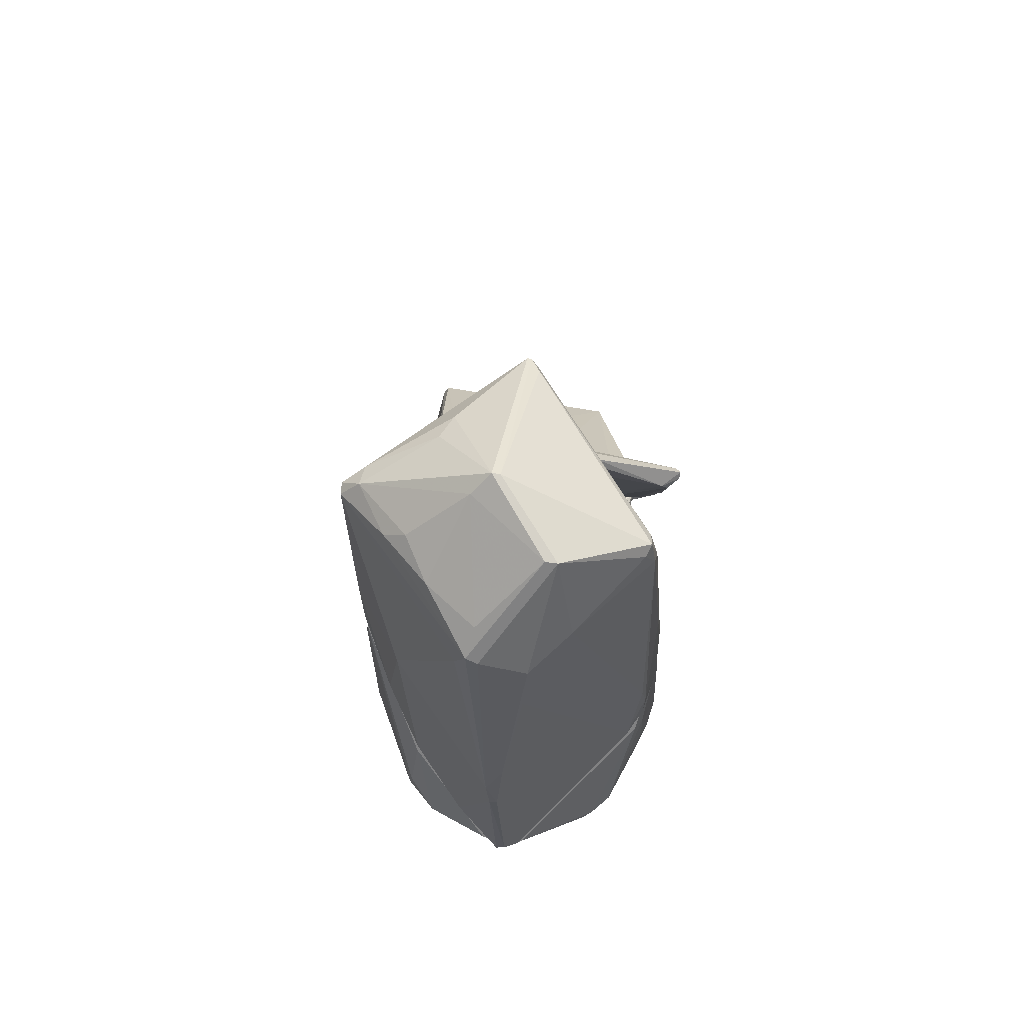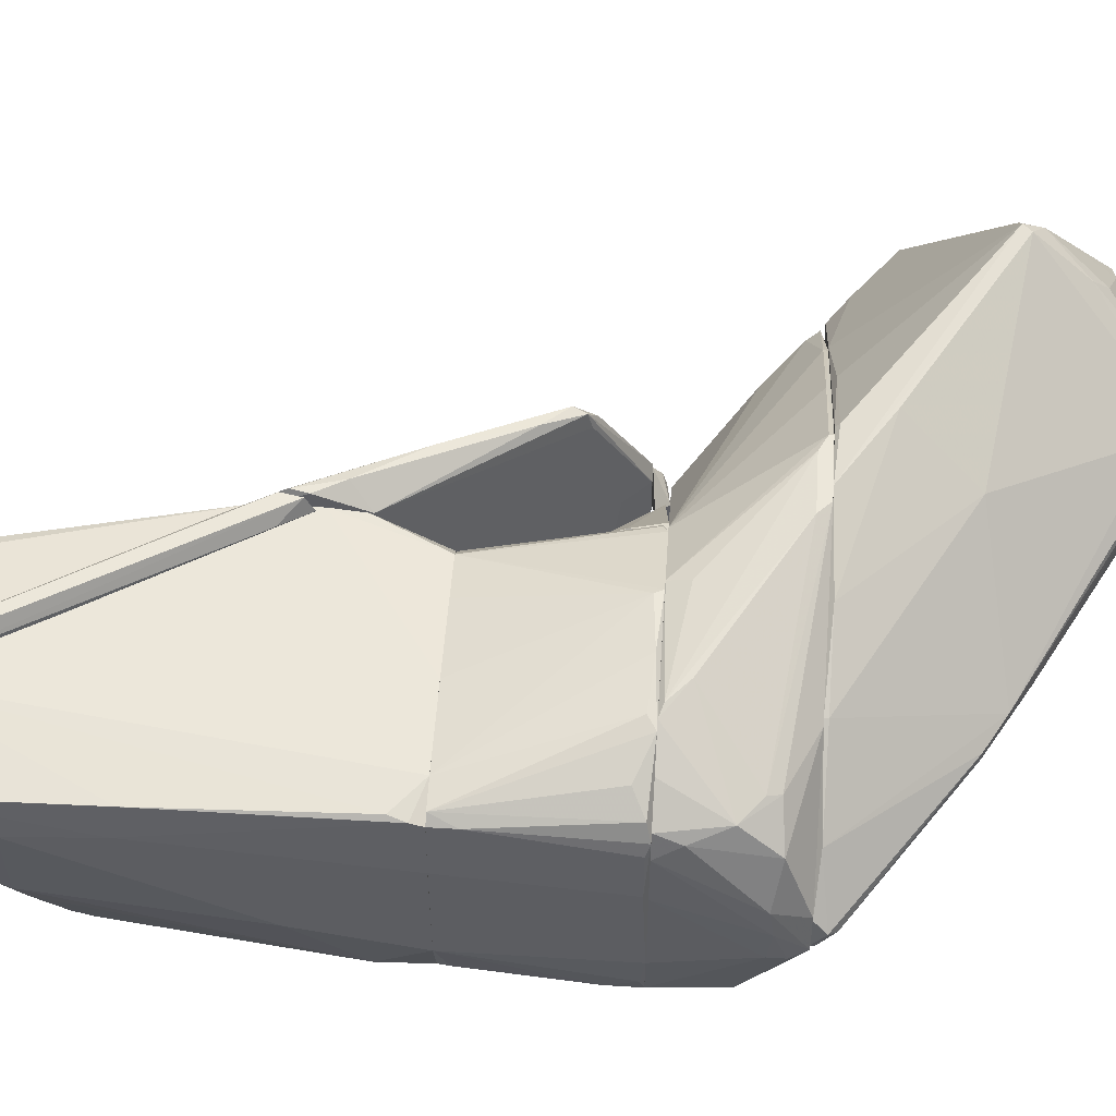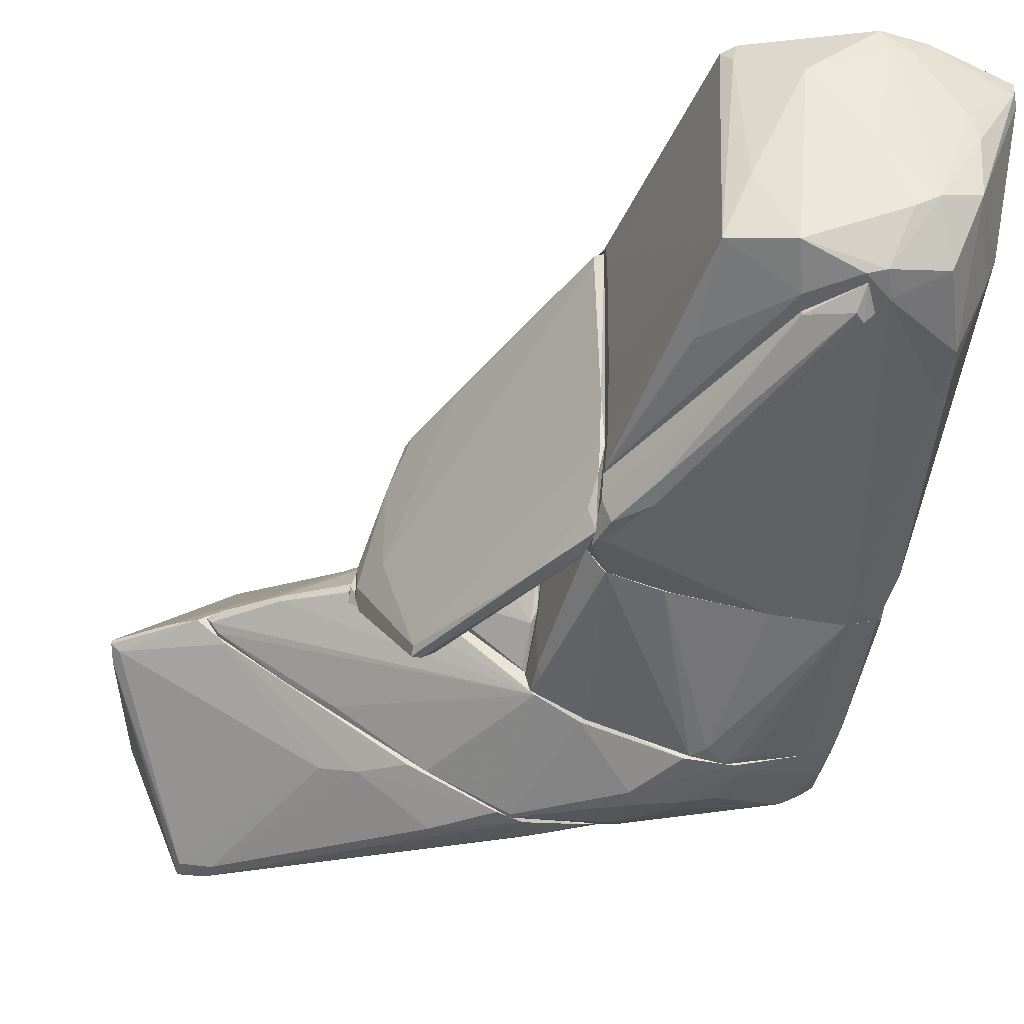
<metadata>
{"format":"obj","ext":"obj","renderer":"f3d","projection":"perspective","resolution":1024,"background":"white","views":[{"elev":-60.5,"azim":81.6,"up":"+Y"},{"elev":52.9,"azim":-86.2,"up":"+Z"},{"elev":-46.1,"azim":168.0,"up":"+Z"}]}
</metadata>
<code>
o convex_0
v 6.95 -10.73 3.07
v 2.235 -6.762 -2.395
v 1.786 -7.136 -2.244
v 2.609 -6.687 3.52
v 9.198 -7.81 1.199
v 5.079 -11.7 0.676
v -2.558 -6.912 0.1516
v 7.475 -10.88 -1.122
v 6.875 -9.456 4.269
v 7.849 -6.686 0.9747
v 5.378 -11.93 1.798
v 8.523 -11.03 1.798
v -0.3118 -6.687 2.097
v 4.181 -6.686 -1.571
v 7.475 -11.93 0.526
v -2.482 -6.687 -0.2978
v 3.656 -6.686 3.52
v 3.133 -8.858 2.846
v 0.8113 -9.381 0.8247
v 7.025 -9.307 4.269
v 6.95 -10.28 -1.346
v 0.2129 -9.008 0.5253
v 8.523 -9.158 2.472
v 0.6617 -6.762 -2.095
v 5.528 -7.511 -1.197
v 7.025 -10.65 -1.271
v 2.683 -6.687 -2.319
v 6.576 -6.686 1.872
v -1.733 -6.762 1.049
v 9.198 -7.81 1.274
v -0.3118 -6.762 2.097
v 3.656 -7.51 -2.17
v 9.047 -7.81 1.049
v 8.523 -11.03 1.648
v 7.251 -9.681 3.969
v 1.112 -6.762 2.845
v -2.482 -6.762 -0.2978
v 6.352 -11.25 2.622
v 7.475 -11.93 0.7504
v 5.827 -11.4 0.00158
v 7.325 -6.686 0.526
v 9.122 -8.11 1.049
v 5.229 -6.761 2.771
v 2.16 -7.51 -2.095
v 5.004 -11.48 1.947
v 5.304 -11.93 1.574
v 7.475 -10.58 -1.122
v 1.186 -6.687 -2.319
v 1.486 -9.756 0.6003
v -2.482 -6.687 0.376
v 3.881 -7.586 3.744
v 8.299 -7.061 1.124
v 7.251 -10.95 -1.047
v 4.031 -11.1 0.601
v 8.074 -11.03 2.097
v 7.4 -9.307 3.894
v 8.299 -9.531 2.697
v 3.656 -6.762 3.594
v -2.407 -7.061 0.00158
v 4.928 -7.211 -1.42
v 4.405 -8.409 -1.945
v 0.2129 -9.008 0.6754
v 5.978 -11.85 1.723
v 6.726 -10.43 3.445
f 11 38 64
f 14 16 17
f 13 4 17
f 10 14 17
f 4 9 20
f 21 8 26
f 10 17 28
f 12 5 30
f 23 12 30
f 19 18 31
f 13 29 31
f 29 19 31
f 2 27 32
f 10 5 33
f 5 12 34
f 15 8 34
f 12 15 34
f 20 9 35
f 4 13 36
f 13 31 36
f 31 18 36
f 7 16 37
f 16 24 37
f 24 22 37
f 11 15 39
f 15 12 39
f 15 6 40
f 14 10 41
f 10 33 41
f 33 25 41
f 33 5 42
f 5 34 42
f 34 8 42
f 28 17 43
f 20 28 43
f 24 3 44
f 6 24 44
f 3 26 44
f 40 6 44
f 26 40 44
f 11 9 45
f 9 18 45
f 18 19 45
f 19 11 45
f 6 15 46
f 15 11 46
f 11 19 46
f 8 21 47
f 21 25 47
f 25 33 47
f 33 42 47
f 42 8 47
f 2 3 48
f 16 14 48
f 3 24 48
f 24 16 48
f 14 27 48
f 27 2 48
f 19 22 49
f 22 24 49
f 6 46 49
f 46 19 49
f 16 7 50
f 17 16 50
f 13 17 50
f 7 29 50
f 29 13 50
f 9 4 51
f 18 9 51
f 4 36 51
f 36 18 51
f 5 10 52
f 10 28 52
f 28 20 52
f 30 5 52
f 20 30 52
f 8 15 53
f 26 8 53
f 15 40 53
f 40 26 53
f 24 6 54
f 6 49 54
f 49 24 54
f 35 1 55
f 12 35 55
f 1 38 55
f 39 12 55
f 23 30 56
f 30 20 56
f 20 35 56
f 56 35 57
f 12 23 57
f 35 12 57
f 23 56 57
f 17 4 58
f 4 20 58
f 43 17 58
f 20 43 58
f 7 37 59
f 37 22 59
f 25 21 60
f 27 14 60
f 21 32 60
f 32 27 60
f 14 41 60
f 41 25 60
f 3 2 61
f 26 3 61
f 21 26 61
f 32 21 61
f 2 32 61
f 22 19 62
f 29 7 62
f 19 29 62
f 7 59 62
f 59 22 62
f 38 11 63
f 11 39 63
f 55 38 63
f 39 55 63
f 9 11 64
f 1 35 64
f 35 9 64
f 38 1 64
o convex_1
v -1.658 -4.44 2.472
v -0.01207 -5.414 -2.694
v -0.01207 -5.788 -2.544
v 7.7 -6.611 0.9739
v -2.483 -6.686 0.4496
v 4.855 -4.44 0.3011
v 3.507 -6.686 3.52
v -2.333 -4.44 -2.02
v 2.459 -6.686 -2.394
v 2.533 -4.44 2.472
v 2.533 -4.44 -1.72
v -1.584 -6.162 2.097
v -2.183 -5.788 -1.87
v -2.407 -4.44 1.573
v -0.7609 -4.515 2.921
v -2.632 -6.686 -0.1478
v 0.1377 -4.44 -2.619
v 2.384 -6.686 3.445
v 6.277 -6.686 -0.1478
v 0.7367 -6.686 -2.245
v 1.261 -4.44 2.921
v -2.108 -5.563 2.097
v 3.881 -6.611 -1.72
v 5.079 -6.611 2.696
v -2.708 -6.162 0.3005
v 6.576 -5.638 0.6746
v -0.4613 -6.686 2.097
v 7.475 -6.686 0.6746
v -1.808 -5.713 -2.17
v -0.7609 -4.665 -2.619
v -2.483 -4.44 -1.046
v 0.8121 -5.339 -2.694
v -2.257 -6.237 1.573
v 6.652 -5.713 0.8249
v 6.576 -6.611 1.798
v 3.207 -6.462 3.52
v -2.708 -6.386 -0.2975
v 4.855 -4.44 0.4508
v -2.483 -6.686 -0.3723
v -2.407 -5.713 -1.72
v -2.333 -4.89 1.872
v 1.785 -4.515 -2.095
v -0.386 -4.89 2.996
v 7.475 -6.611 0.6746
v 7.475 -6.387 0.9739
v 5.453 -6.536 -0.6716
v -2.483 -4.44 0.674
v -2.257 -4.964 -2.094
v 3.507 -6.611 3.52
v 6.576 -6.686 1.798
v -2.632 -6.087 0.7495
v -1.658 -5.937 2.172
v 1.186 -4.815 3.071
v 2.16 -6.462 3.445
v 0.8121 -6.462 -2.394
v -2.257 -4.44 2.022
v 0.7367 -5.638 -2.694
v -0.6855 -4.44 -2.619
v 2.459 -6.611 -2.394
v 7.625 -6.536 0.8249
v -2.708 -6.087 -0.2975
v -0.6111 -5.264 -2.619
v -0.985 -4.44 2.846
v 5.378 -4.815 0.376
f 90 75 128
f 65 70 72
f 70 65 74
f 72 70 75
f 65 72 78
f 72 75 81
f 73 83 84
f 74 65 85
f 83 73 87
f 82 76 91
f 66 67 93
f 84 77 93
f 78 72 95
f 76 86 97
f 69 91 97
f 91 76 97
f 74 88 99
f 82 71 100
f 80 89 101
f 70 74 102
f 90 70 102
f 74 98 102
f 98 90 102
f 83 80 103
f 77 84 103
f 84 83 103
f 80 101 104
f 77 103 104
f 103 80 104
f 97 86 105
f 81 75 106
f 96 81 106
f 92 83 108
f 98 74 109
f 90 98 109
f 74 99 109
f 99 68 109
f 87 75 110
f 83 87 110
f 75 108 110
f 108 83 110
f 89 78 111
f 78 95 111
f 93 77 112
f 72 94 112
f 104 72 112
f 77 104 112
f 74 85 113
f 71 88 113
f 88 74 113
f 100 71 113
f 85 100 113
f 69 80 114
f 71 82 114
f 80 83 114
f 88 71 114
f 91 69 114
f 82 91 114
f 83 92 114
f 92 68 114
f 99 88 114
f 68 99 114
f 80 69 115
f 78 89 115
f 89 80 115
f 69 97 115
f 105 78 115
f 97 105 115
f 76 82 116
f 86 76 116
f 107 86 116
f 85 79 117
f 79 100 117
f 100 85 117
f 82 100 118
f 100 79 118
f 79 107 118
f 116 82 118
f 107 116 118
f 67 66 119
f 73 84 119
f 93 67 119
f 84 93 119
f 65 78 120
f 86 65 120
f 78 105 120
f 105 86 120
f 66 96 121
f 96 73 121
f 119 66 121
f 73 119 121
f 72 81 122
f 66 94 122
f 94 72 122
f 96 66 122
f 81 96 122
f 87 73 123
f 75 87 123
f 73 96 123
f 106 75 123
f 96 106 123
f 75 90 124
f 68 92 124
f 108 75 124
f 92 108 124
f 109 68 124
f 90 109 124
f 95 72 125
f 101 89 125
f 72 104 125
f 104 101 125
f 89 111 125
f 111 95 125
f 66 93 126
f 94 66 126
f 93 112 126
f 112 94 126
f 85 65 127
f 79 85 127
f 65 86 127
f 86 107 127
f 107 79 127
f 75 70 128
f 70 90 128
o convex_2
v -2.483 -4.44 -1.047
v 2.683 -4.365 2.322
v 2.608 -4.365 2.397
v -2.183 -1.445 -1.945
v -2.258 -1.445 2.247
v 2.159 -1.445 -1.72
v 1.71 -4.44 -2.094
v 2.084 -1.445 2.172
v -1.135 -4.44 2.771
v -0.5361 -4.44 -2.619
v 2.683 -4.44 -1.346
v -2.333 -4.44 1.873
v 1.111 -4.44 2.921
v 2.458 -1.745 0.07643
v -2.333 -4.44 -2.02
v -2.483 -1.445 -1.047
v -0.4612 -1.445 -2.17
v -2.483 -1.445 1.049
v 2.683 -3.242 1.947
v 0.06319 -4.365 -2.619
v -0.1613 -1.445 2.322
v 2.383 -1.445 -1.346
v 2.683 -2.943 -0.07325
v -1.659 -1.445 -2.17
v 1.185 -1.445 -2.02
v 2.309 -1.445 1.947
v 2.533 -3.99 -1.721
v 0.06319 -4.365 2.921
v -2.483 -4.365 0.7494
v -2.408 -1.895 2.097
v -2.183 -4.365 2.172
v 2.084 -1.445 -1.795
v -1.884 -4.365 -2.245
v 2.458 -4.44 2.472
v -1.734 -1.445 2.322
v 1.036 -4.29 2.921
v -0.9108 -4.29 2.846
v -0.1613 -4.14 -2.619
v -1.809 -4.14 2.472
v -2.333 -1.67 -1.72
v -0.9108 -4.215 -2.544
v 2.683 -3.616 -0.9713
v 1.26 -1.445 2.247
v -2.408 -4.365 1.648
v 2.608 -4.44 -1.645
v -2.408 -4.365 -1.72
v -2.333 -3.841 -2.02
v 2.608 -3.916 -1.571
v -2.408 -1.445 2.097
f 158 133 177
f 132 133 134
f 134 133 136
f 129 135 137
f 135 129 138
f 137 135 139
f 129 137 140
f 137 139 141
f 138 129 143
f 133 132 144
f 132 134 145
f 133 144 146
f 144 129 146
f 130 139 147
f 135 138 148
f 136 133 149
f 134 136 150
f 147 139 151
f 142 147 151
f 150 142 151
f 132 145 152
f 145 134 153
f 131 130 154
f 136 131 154
f 130 147 154
f 147 142 154
f 150 136 154
f 142 150 154
f 134 150 155
f 137 141 156
f 129 140 157
f 146 129 157
f 146 157 158
f 158 140 159
f 140 137 159
f 133 158 159
f 135 148 160
f 153 134 160
f 148 153 160
f 134 155 160
f 155 135 160
f 138 143 161
f 132 152 161
f 130 131 162
f 131 136 162
f 139 130 162
f 136 141 162
f 141 139 162
f 149 133 163
f 163 156 164
f 141 136 164
f 156 141 164
f 149 163 164
f 133 137 165
f 137 156 165
f 163 133 165
f 156 163 165
f 148 138 166
f 138 152 166
f 152 145 166
f 145 153 166
f 153 148 166
f 137 133 167
f 133 159 167
f 159 137 167
f 144 132 168
f 152 138 169
f 138 161 169
f 161 152 169
f 151 139 170
f 150 151 170
f 136 149 171
f 164 136 171
f 149 164 171
f 157 140 172
f 158 157 172
f 140 158 172
f 139 135 173
f 135 155 173
f 143 129 174
f 129 144 174
f 132 161 175
f 161 143 175
f 168 132 175
f 144 168 175
f 143 174 175
f 174 144 175
f 155 150 176
f 170 139 176
f 150 170 176
f 139 173 176
f 173 155 176
f 133 146 177
f 146 158 177
o convex_3
v 2.684 0.3513 -2.844
v 2.759 0.9506 2.622
v 2.759 1.1 2.547
v 5.528 -4.14 -0.4471
v 2.684 -0.2475 2.247
v 4.405 -3.017 -2.47
v 4.78 -3.167 2.172
v 2.759 1.025 -1.72
v 4.405 -1.67 1.947
v 4.78 -2.792 -2.619
v 2.684 -0.5469 -1.571
v 4.93 -3.691 -0.07415
v 2.834 1.325 2.098
v 5.229 -3.317 -0.4471
v 5.004 -2.942 1.947
v 2.684 1.4 2.247
v 2.759 -0.1726 -2.844
v 2.759 1.175 -0.8221
v 5.304 -4.14 -0.7462
v 4.78 -2.942 -2.694
v 2.983 0.1262 2.622
v 4.854 -2.942 2.247
v 5.528 -4.14 0.1506
v 2.834 0.5015 -2.544
v 2.684 -0.3972 -2.32
v 5.304 -4.14 0.000755
v 4.78 -3.541 -1.046
v 5.229 -3.317 1.199
v 2.684 1.025 -1.72
v 2.684 -0.5469 -1.346
v 5.528 -3.99 -0.3722
v 4.78 -3.242 1.872
v 4.555 -3.242 -2.32
v 3.357 -0.6217 -2.844
v 4.405 -2.493 2.322
v 2.759 0.8752 -2.17
v 2.834 1.325 2.247
v 4.63 -2.942 -2.694
v 2.684 0.6512 2.622
v 5.454 -4.14 -0.7462
v 4.929 -2.717 1.947
v 4.705 -3.392 -0.2973
v 5.004 -3.317 1.872
v 3.807 -0.9959 2.472
f 218 214 221
f 182 178 188
f 190 186 191
f 179 180 193
f 178 182 193
f 187 185 195
f 191 187 195
f 190 191 195
f 193 190 195
f 196 181 200
f 188 178 202
f 183 188 202
f 178 194 202
f 194 183 202
f 196 200 203
f 200 184 203
f 203 189 204
f 196 203 204
f 192 200 205
f 178 193 206
f 195 185 206
f 193 195 206
f 182 188 207
f 187 191 208
f 200 181 208
f 191 205 208
f 205 200 208
f 184 182 209
f 182 189 209
f 203 184 209
f 189 203 209
f 188 183 210
f 196 204 210
f 207 188 210
f 204 207 210
f 194 178 211
f 187 197 211
f 178 201 211
f 201 187 211
f 182 184 212
f 198 182 212
f 184 199 212
f 185 187 213
f 201 178 213
f 187 201 213
f 178 206 213
f 206 185 213
f 186 190 214
f 193 180 214
f 190 193 214
f 183 194 215
f 210 183 215
f 197 210 215
f 194 211 215
f 211 197 215
f 179 193 216
f 193 182 216
f 198 179 216
f 182 198 216
f 181 196 217
f 197 187 217
f 187 208 217
f 208 181 217
f 210 197 217
f 196 210 217
f 191 186 218
f 199 192 218
f 205 191 218
f 192 205 218
f 186 214 218
f 189 182 219
f 204 189 219
f 182 207 219
f 207 204 219
f 199 184 220
f 192 199 220
f 200 192 220
f 184 200 220
f 180 179 221
f 179 198 221
f 198 212 221
f 212 199 221
f 214 180 221
f 199 218 221
o convex_4
v 2.683 0.8771 -2.17
v -0.2368 4.62 -2.245
v -0.2368 4.62 -2.17
v 2.534 -0.247 -2.245
v 2.534 0.6517 -2.919
v 0.7367 4.395 -2.245
v 2.009 1.101 -2.919
v 0.06273 4.695 -2.395
v 2.683 -0.3219 -2.17
v 2.683 0.05277 -2.844
v 0.6619 2.898 -2.245
v -0.01216 5.069 -2.17
v 2.683 0.7267 -2.545
v 2.009 1.55 -2.844
v -0.08705 4.544 -2.395
v 0.7367 4.395 -2.17
v 2.159 0.352 -2.17
f 232 225 238
f 222 224 230
f 225 228 231
f 228 226 231
f 222 230 231
f 230 225 231
f 224 223 232
f 223 228 232
f 228 225 232
f 224 222 233
f 223 224 233
f 227 229 233
f 226 227 234
f 227 222 234
f 222 231 234
f 231 226 234
f 227 226 235
f 226 228 235
f 229 227 235
f 228 229 235
f 228 223 236
f 229 228 236
f 223 233 236
f 233 229 236
f 222 227 237
f 233 222 237
f 227 233 237
f 230 224 238
f 225 230 238
f 224 232 238
o convex_5
v 2.683 -3.542 -0.7474
v 4.405 -4.365 0.5999
v 2.759 -3.542 1.948
v 2.683 -4.44 2.173
v 2.683 -4.44 -1.272
v 2.759 -3.017 -0.07343
v 4.33 -4.065 0.226
v 4.405 -4.44 0.07627
v 2.683 -3.542 1.948
v 2.759 -3.691 -0.8971
v 2.908 -4.44 2.097
v 3.133 -3.242 0.1515
v 4.405 -4.29 0.07627
v 2.759 -4.365 -1.272
v 4.405 -4.14 0.376
v 2.683 -3.017 0.07627
v 2.759 -3.841 2.097
v 3.357 -3.392 0.001422
f 250 245 256
f 242 239 243
f 242 243 246
f 239 242 247
f 243 239 248
f 239 244 248
f 246 240 249
f 242 246 249
f 240 246 251
f 248 245 251
f 248 251 252
f 246 243 252
f 243 248 252
f 251 246 252
f 241 240 253
f 250 241 253
f 245 250 253
f 240 251 253
f 251 245 253
f 244 239 254
f 247 241 254
f 239 247 254
f 241 250 254
f 250 244 254
f 240 241 255
f 241 247 255
f 247 242 255
f 249 240 255
f 242 249 255
f 248 244 256
f 245 248 256
f 244 250 256
o convex_6
v -0.08696 5.967 -0.07296
v -2.483 -1.444 -1.047
v -2.483 -1.444 1.049
v 2.458 -1.37 -1.346
v 2.683 0.4279 2.322
v -2.408 5.817 2.098
v 0.06273 5.219 -2.17
v 1.934 5.443 2.098
v 2.683 0.9518 -2.17
v -1.734 -1.444 2.322
v -1.734 3.571 -1.945
v -1.659 -1.444 -2.17
v 2.009 5.068 -1.72
v 2.084 -1.445 2.172
v -0.3115 6.042 2.322
v -1.584 5.817 -0.7467
v -2.258 4.469 -0.3724
v 2.683 -0.3217 -2.17
v 2.683 1.476 2.322
v -2.408 -1.219 2.172
v 0.886 6.041 1.199
v -2.258 -0.5459 -1.87
v -0.6857 6.267 1.798
v 1.036 5.443 -1.945
v 2.084 -1.445 -1.795
v -2.483 4.394 1.349
v 2.683 -0.1715 2.247
v -1.21 5.219 -1.795
v -0.9103 5.893 -1.047
v 2.309 -1.445 1.948
v -1.584 6.042 0.2256
v -0.2366 6.267 2.172
v 2.683 1.4 -0.4476
v -2.483 0.6521 -0.5971
v 1.709 5.592 2.172
v -0.6857 6.042 2.322
v -0.3863 4.844 -2.17
v 0.8112 4.694 -2.17
v 1.111 -1.445 -2.02
v -2.408 5.743 1.648
v -2.333 -0.9196 2.247
v -0.1618 -1.445 2.322
v -2.183 -1.444 -1.945
v 2.683 1.55 1.873
v -1.659 3.121 -2.02
v 1.785 5.592 1.798
v -1.659 3.946 -1.945
v 1.635 5.443 -0.6719
v -2.333 5.892 1.723
v 2.009 3.497 -2.02
v -0.4612 -1.445 -2.17
v 0.06273 5.893 2.322
v 2.683 -0.4704 -1.271
v -2.483 2.823 1.499
v -0.2366 5.293 -2.095
v -2.408 -1.444 2.098
v -2.408 2.672 2.172
v -2.108 4.32 -0.8219
v -0.3863 6.267 1.798
v -0.9851 6.192 2.172
v 2.683 1.176 -1.721
v -1.659 -0.9951 -2.17
v -1.435 6.117 0.6751
v -0.536 5.817 -1.271
f 311 285 320
f 263 265 268
f 266 261 271
f 265 261 274
f 268 265 274
f 261 265 275
f 271 261 275
f 257 277 280
f 274 260 281
f 258 259 282
f 261 270 283
f 274 261 283
f 284 272 285
f 270 281 286
f 281 260 286
f 260 283 286
f 283 270 286
f 285 272 287
f 275 265 289
f 278 258 290
f 273 278 290
f 258 282 290
f 282 273 290
f 275 264 291
f 288 271 291
f 277 288 291
f 266 271 292
f 271 288 292
f 263 268 293
f 265 263 294
f 263 280 294
f 280 269 294
f 281 270 295
f 274 281 295
f 272 273 296
f 273 282 296
f 282 262 296
f 276 266 297
f 266 292 297
f 261 266 298
f 270 261 298
f 295 270 298
f 258 278 299
f 269 264 300
f 264 275 300
f 289 269 300
f 275 289 300
f 278 267 301
f 299 278 301
f 264 269 302
f 291 264 302
f 277 291 302
f 272 284 303
f 284 293 303
f 301 267 303
f 293 301 303
f 269 280 304
f 280 277 304
f 302 269 304
f 277 302 304
f 287 272 305
f 272 296 305
f 296 262 305
f 269 265 306
f 265 294 306
f 294 269 306
f 259 258 307
f 268 274 307
f 274 295 307
f 298 259 307
f 295 298 307
f 299 268 307
f 258 299 307
f 271 275 308
f 275 291 308
f 291 271 308
f 260 274 309
f 283 260 309
f 274 283 309
f 259 276 310
f 282 259 310
f 262 282 310
f 280 263 311
f 284 285 311
f 263 293 311
f 293 284 311
f 276 259 312
f 266 276 312
f 259 298 312
f 298 266 312
f 292 262 313
f 276 297 313
f 297 292 313
f 310 276 313
f 262 310 313
f 273 272 314
f 267 278 314
f 278 273 314
f 303 267 314
f 272 303 314
f 277 257 315
f 257 285 315
f 285 279 315
f 288 277 315
f 279 288 315
f 288 279 316
f 262 292 316
f 292 288 316
f 305 262 316
f 279 305 316
f 265 269 317
f 289 265 317
f 269 289 317
f 293 268 318
f 268 299 318
f 301 293 318
f 299 301 318
f 279 285 319
f 285 287 319
f 305 279 319
f 287 305 319
f 257 280 320
f 285 257 320
f 280 311 320
o convex_7
v 2.384 1.85 2.472
v -0.6112 5.893 2.322
v 0.5868 3.871 2.322
v 0.2124 4.769 2.622
v -0.08685 5.968 2.322
v 2.608 0.5766 2.322
v 2.608 0.7264 2.622
v 0.1376 5.294 2.622
v 2.683 1.401 2.322
v 2.683 1.101 2.622
v -0.4613 5.968 2.547
v 2.233 1.101 2.397
v 0.2124 5.518 2.397
v -0.6112 5.893 2.397
f 332 327 334
f 323 322 325
f 323 325 326
f 324 327 328
f 326 325 329
f 327 326 330
f 321 328 330
f 328 327 330
f 329 321 330
f 326 329 330
f 325 322 331
f 324 328 331
f 328 325 331
f 323 326 332
f 326 327 332
f 328 321 333
f 325 328 333
f 321 329 333
f 329 325 333
f 322 323 334
f 327 324 334
f 331 322 334
f 324 331 334
f 323 332 334
o convex_8
v 4.406 -4.44 0.6003
v 5.604 -4.216 -0.1485
v 5.604 -4.29 -0.1485
v 5.379 -4.141 -0.6726
v 4.406 -4.216 0.3756
v 4.406 -4.44 0.07607
v 5.528 -4.141 0.07607
v 5.604 -4.365 -0.3731
f 340 338 342
f 335 339 340
f 339 338 340
f 335 337 341
f 337 336 341
f 336 338 341
f 339 335 341
f 338 339 341
f 337 335 342
f 336 337 342
f 338 336 342
f 335 340 342

</code>
